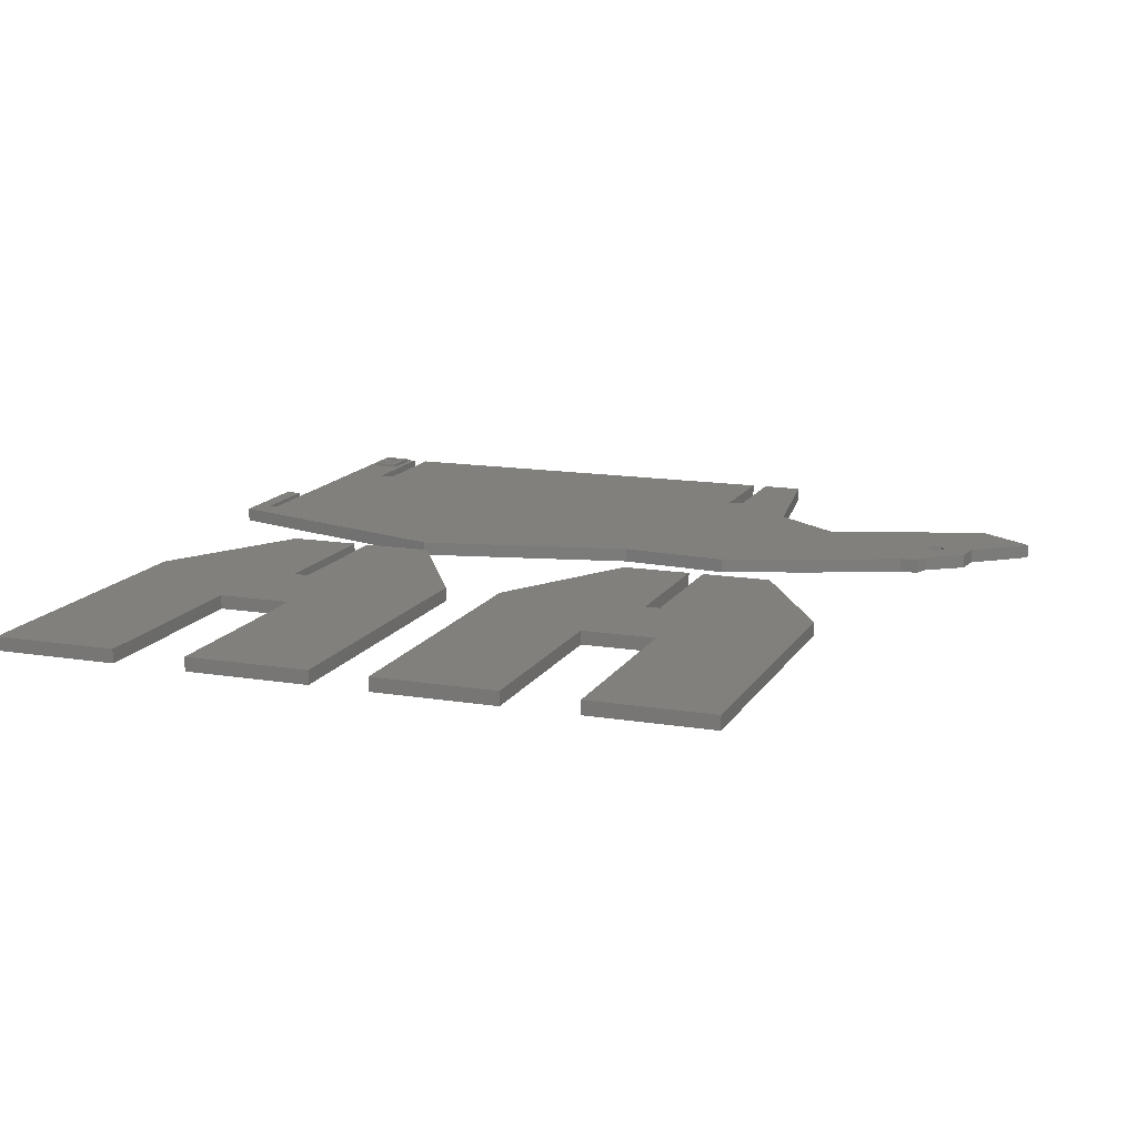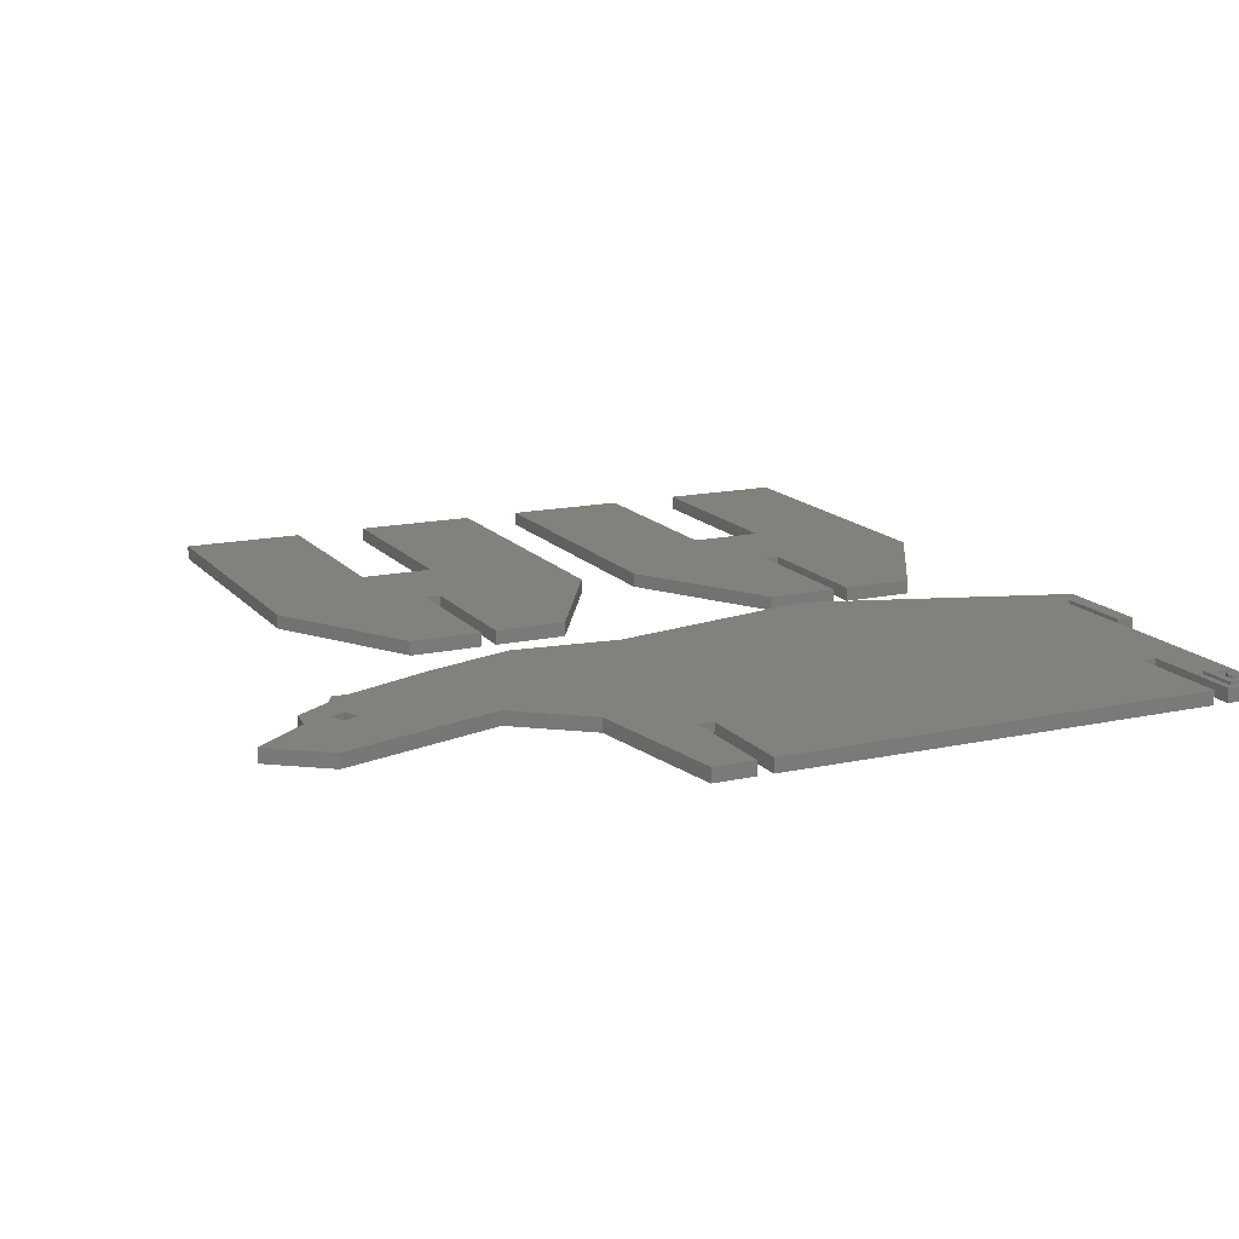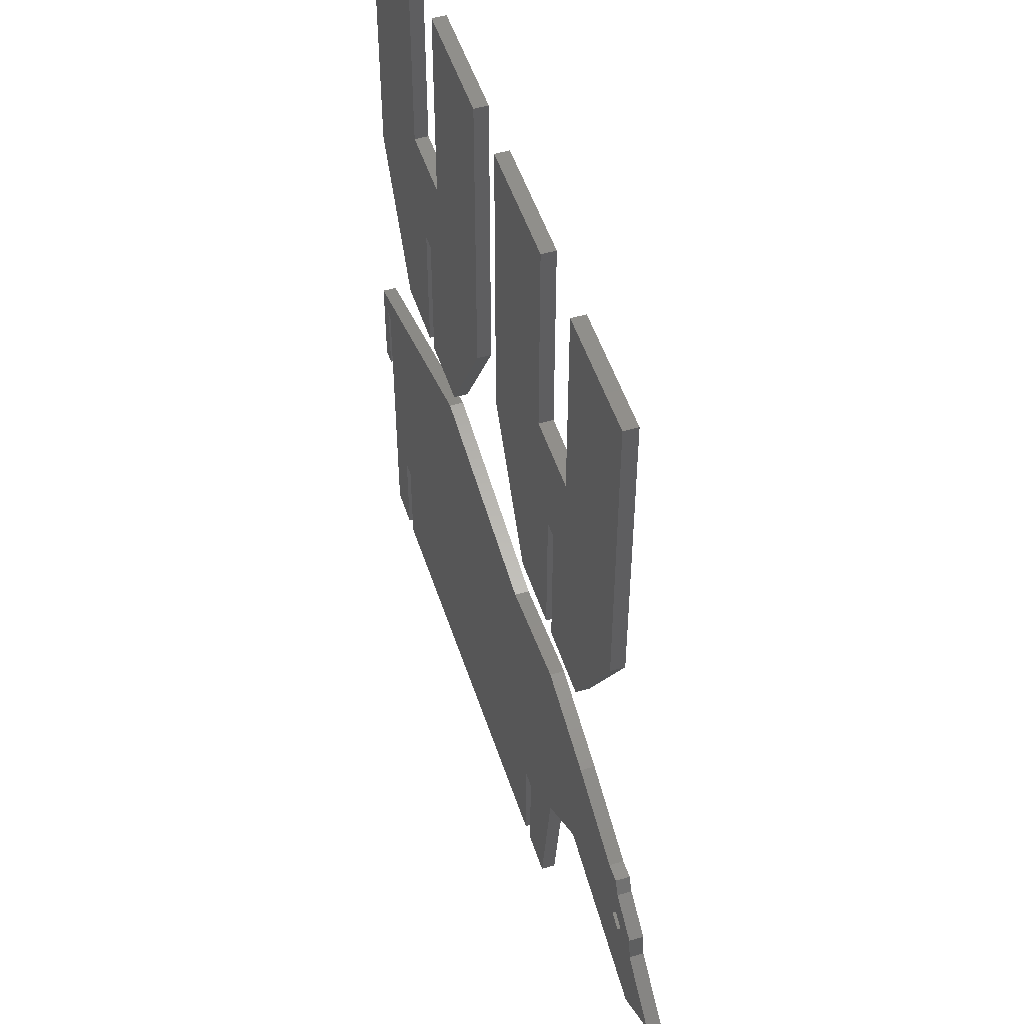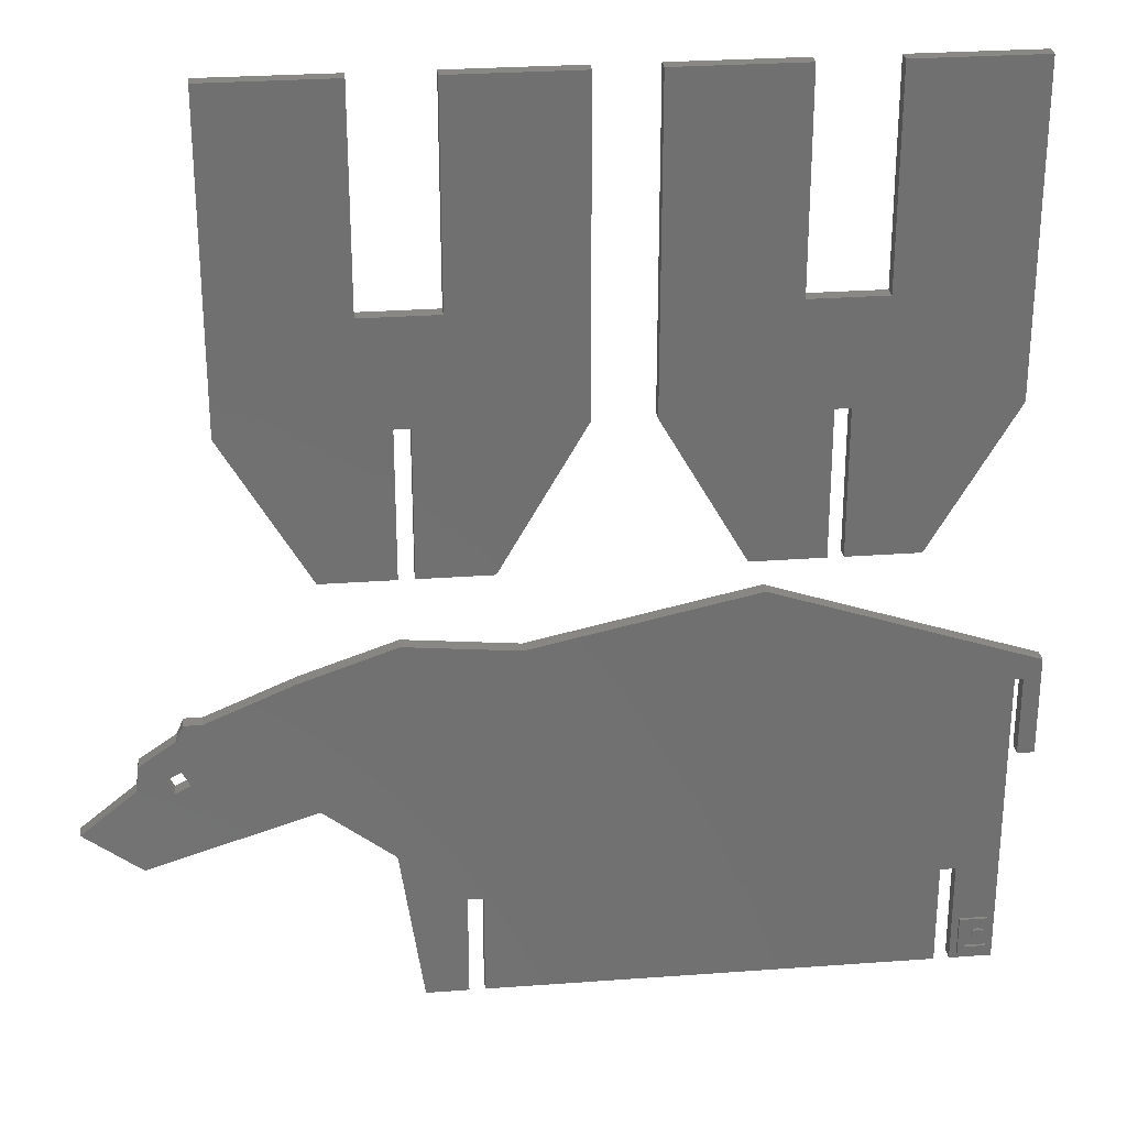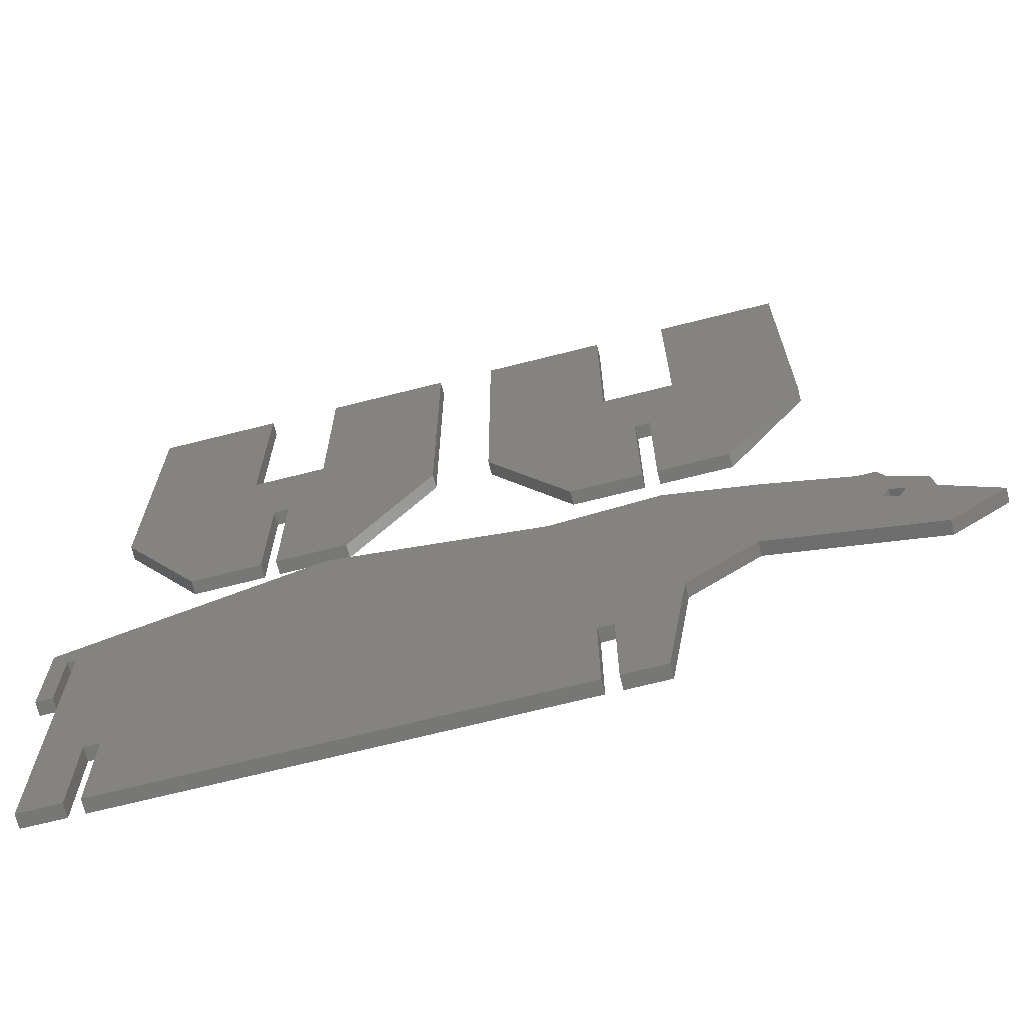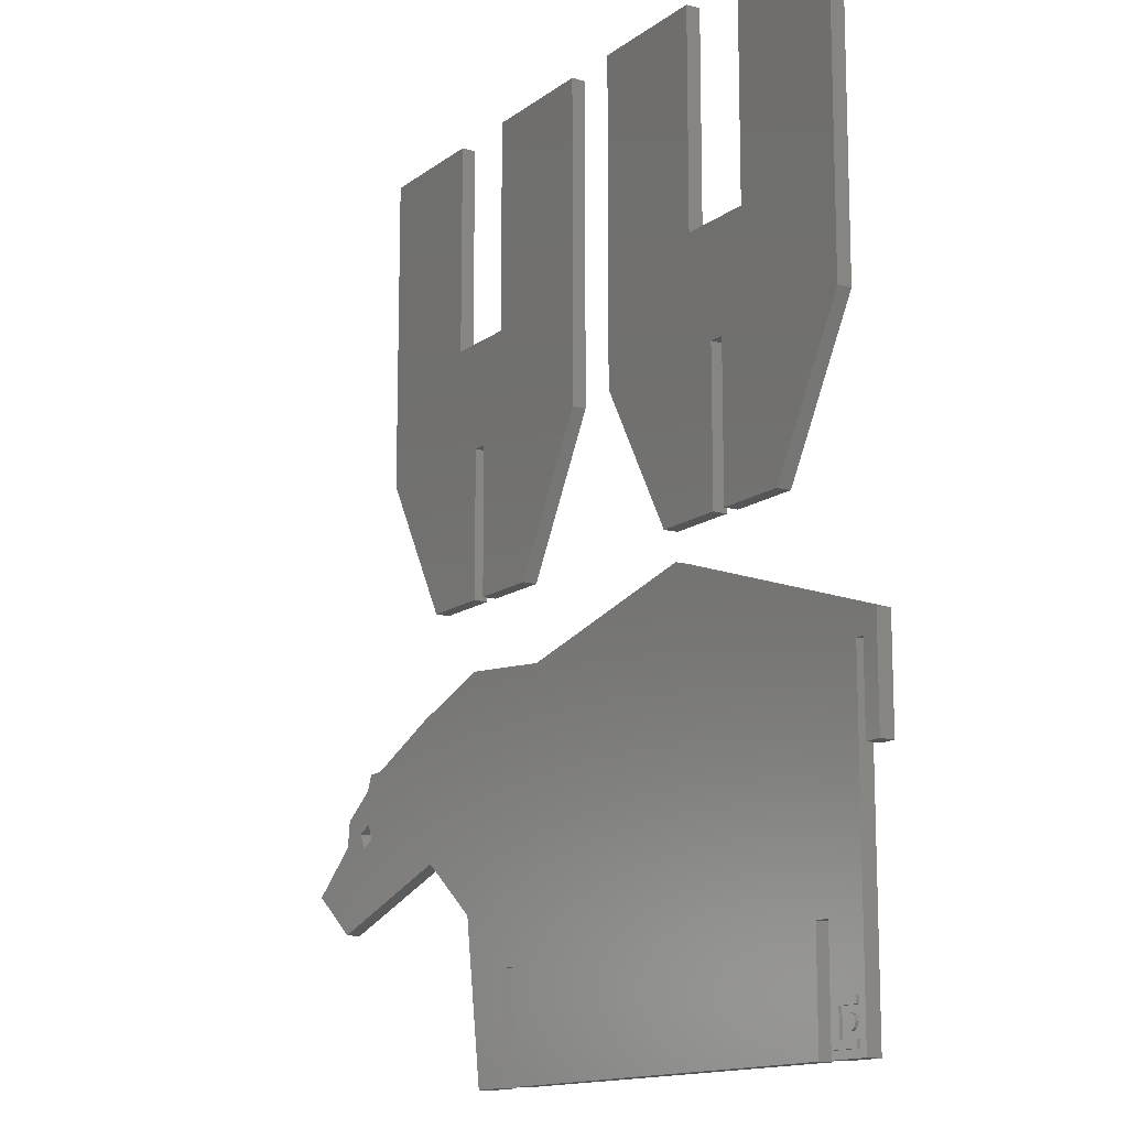
<metadata>
{"format":"stl","ext":"stl","renderer":"f3d","projection":"perspective","resolution":1024,"background":"white","views":[{"elev":14.0,"azim":-159.9,"up":"+Z"},{"elev":15.2,"azim":-25.2,"up":"+Z"},{"elev":50.8,"azim":-107.8,"up":"+Y"},{"elev":27.7,"azim":-6.4,"up":"+Y"},{"elev":-69.4,"azim":-165.8,"up":"+Y"},{"elev":-13.6,"azim":57.8,"up":"+Y"}]}
</metadata>
<code>
# stl→obj: 152 verts, 296 faces
v 60.36 -60.39 2
v 59.87 -59.29 2
v 59.17 -59.59 2
v 60.16 -58.58 2
v 60.36 -56.79 2
v 59.87 -57.88 2
v -55.18 -27.09 2
v -62.93 -33.38 2
v -50.22 -27.77 2
v -51.31 -25.63 2
v -54.7 -23.38 2
v -4.293 -9.168 2
v -20.18 -7.624 2
v -33.55 -12.24 2
v -45.97 -17.53 2
v 53.16 -47.39 2
v 55.36 -47.39 2
v 27.27 -2.35 2
v 61.36 -17.69 2
v 62.56 -17.69 2
v 64.96 -14.83 2
v 56.36 -55.79 2
v 60.36 -55.79 2
v 60.36 -61.39 2
v 61.36 -62.39 2
v 57.36 -56.79 2
v 57.36 -60.39 2
v 58.16 -58.59 2
v 58.45 -57.88 2
v 59.16 -57.59 2
v -48.52 -17.55 2
v -49.5 -19.78 2
v -49.17 -24.54 2
v -48.08 -26.68 2
v -31.39 -32.01 2
v -21.4 -39.85 2
v -9.937 -47.39 2
v -9.937 -62.39 2
v 53.16 -62.39 2
v 55.36 -62.39 2
v 56.36 -61.39 2
v 58.46 -59.3 2
v -54.9 -39.46 2
v -18.14 -62.39 2
v -12.14 -62.39 2
v -12.14 -47.39 2
v 62.56 -29.23 2
v 64.96 -29.23 2
v 60.36 -55.79 2.43
v 60.36 -56.79 2.43
v 57.36 -56.79 2.43
v 57.36 -60.39 2.43
v 60.36 -60.39 2.43
v 60.36 -61.39 2.43
v 56.36 -61.39 2.43
v 56.36 -55.79 2.43
v 60.16 -58.58 2.43
v 59.87 -59.29 2.43
v 59.17 -59.59 2.43
v 58.46 -59.3 2.43
v 58.16 -58.59 2.43
v 58.45 -57.88 2.43
v 59.16 -57.59 2.43
v 59.87 -57.88 2.43
v -24.49 38.15 0
v -17.99 23.15 0
v -20.19 23.15 0
v -42.49 22.94 0
v -42.49 68.15 0
v -24.49 68.15 0
v -30.49 2.155 0
v -20.19 2.155 0
v -13.69 68.15 0
v 4.305 68.15 0
v -13.69 38.15 0
v 4.305 22.94 0
v -7.695 2.155 0
v -17.99 2.155 0
v -24.49 38.15 2
v -24.49 68.15 2
v -42.49 68.15 2
v -42.49 22.94 2
v -20.19 23.15 2
v -17.99 23.15 2
v -30.49 2.155 2
v -20.19 2.155 2
v 4.305 68.15 2
v -13.69 68.15 2
v 4.305 22.94 2
v -13.69 38.15 2
v -17.99 2.155 2
v -7.695 2.155 2
v 35.11 23.15 0
v 41.61 38.15 0
v 37.31 23.15 0
v 59.61 68.15 0
v 59.61 22.94 0
v 41.61 68.15 0
v 12.81 22.94 0
v 12.81 68.15 0
v 30.81 68.15 0
v 30.81 38.15 0
v 35.11 2.155 0
v 24.81 2.155 0
v 47.61 2.155 0
v 37.31 2.155 0
v 37.31 23.15 2
v 41.61 38.15 2
v 35.11 23.15 2
v 59.61 68.15 2
v 41.61 68.15 2
v 59.61 22.94 2
v 12.81 22.94 2
v 24.81 2.155 2
v 35.11 2.155 2
v 30.81 38.15 2
v 30.81 68.15 2
v 12.81 68.15 2
v 37.31 2.155 2
v 47.61 2.155 2
v 61.36 -62.39 0
v 55.36 -62.39 0
v -12.14 -62.39 0
v -18.14 -62.39 0
v 53.16 -62.39 0
v -9.937 -62.39 0
v -48.52 -17.55 0
v -45.97 -17.53 0
v 62.56 -17.69 0
v 61.36 -17.69 0
v -20.18 -7.624 0
v -4.293 -9.168 0
v -33.55 -12.24 0
v -55.18 -27.09 0
v -54.7 -23.38 0
v -51.31 -25.63 0
v -50.22 -27.77 0
v -62.93 -33.38 0
v 64.96 -14.83 0
v 64.96 -29.23 0
v 62.56 -29.23 0
v 27.27 -2.35 0
v 53.16 -47.39 0
v -9.937 -47.39 0
v -21.4 -39.85 0
v -31.39 -32.01 0
v -48.08 -26.68 0
v -49.17 -24.54 0
v -49.5 -19.78 0
v 55.36 -47.39 0
v -54.9 -39.46 0
v -12.14 -47.39 0
f 1 2 3
f 4 2 1
f 4 1 5
f 4 5 6
f 7 8 9
f 7 9 10
f 7 10 11
f 12 13 14
f 12 14 15
f 12 15 16
f 12 16 17
f 12 17 18
f 19 20 21
f 19 21 18
f 19 18 17
f 19 17 22
f 19 22 23
f 19 23 5
f 19 5 1
f 19 1 24
f 19 24 25
f 26 27 28
f 26 28 29
f 26 29 30
f 26 30 6
f 26 6 5
f 16 15 31
f 16 31 32
f 16 32 33
f 16 33 34
f 16 34 35
f 16 35 36
f 16 36 37
f 16 37 38
f 16 38 39
f 25 24 40
f 40 24 41
f 40 41 17
f 17 41 22
f 1 3 27
f 27 3 42
f 27 42 28
f 35 34 43
f 43 34 9
f 43 9 8
f 32 11 33
f 33 11 10
f 44 45 36
f 36 45 46
f 36 46 37
f 47 48 20
f 20 48 21
f 23 49 5
f 5 49 50
f 5 50 26
f 26 50 51
f 26 51 27
f 27 51 52
f 27 52 1
f 1 52 53
f 1 53 24
f 24 53 54
f 24 54 41
f 41 54 55
f 41 55 22
f 22 55 56
f 22 56 23
f 23 56 49
f 4 57 2
f 2 57 58
f 2 58 3
f 3 58 59
f 3 59 42
f 42 59 60
f 42 60 28
f 28 60 61
f 28 61 29
f 29 61 62
f 29 62 30
f 30 62 63
f 30 63 6
f 6 63 64
f 6 64 4
f 4 64 57
f 54 53 55
f 55 53 52
f 55 52 56
f 56 52 51
f 56 51 49
f 49 51 50
f 62 64 63
f 64 62 57
f 57 62 61
f 57 61 58
f 58 61 60
f 58 60 59
f 65 66 67
f 65 67 68
f 65 68 69
f 65 69 70
f 71 68 72
f 72 68 67
f 73 74 75
f 75 74 76
f 75 76 65
f 65 76 66
f 77 78 76
f 76 78 66
f 79 80 81
f 79 81 82
f 79 82 83
f 79 83 84
f 82 85 83
f 83 85 86
f 87 88 89
f 89 88 90
f 89 90 84
f 84 90 79
f 91 92 84
f 84 92 89
f 91 78 92
f 92 78 77
f 89 76 87
f 87 76 74
f 92 77 89
f 89 77 76
f 93 94 95
f 96 97 95
f 96 95 94
f 96 94 98
f 99 100 101
f 99 101 102
f 99 102 94
f 99 94 93
f 99 93 103
f 99 103 104
f 105 106 97
f 97 106 95
f 107 108 109
f 110 111 108
f 110 108 107
f 110 107 112
f 113 114 115
f 113 115 109
f 113 109 108
f 113 108 116
f 113 116 117
f 113 117 118
f 119 120 107
f 107 120 112
f 119 106 120
f 120 106 105
f 96 110 97
f 97 110 112
f 120 105 112
f 112 105 97
f 114 104 115
f 115 104 103
f 99 113 100
f 100 113 118
f 104 114 99
f 99 114 113
f 85 71 86
f 86 71 72
f 81 69 82
f 82 69 68
f 71 85 68
f 68 85 82
f 121 25 122
f 122 25 40
f 123 45 124
f 124 45 44
f 125 39 126
f 126 39 38
f 127 128 129
f 130 127 129
f 131 132 133
f 134 135 136
f 134 136 137
f 134 137 138
f 139 140 141
f 139 141 129
f 139 129 128
f 139 128 133
f 139 133 132
f 139 132 142
f 143 125 126
f 143 126 144
f 143 144 145
f 143 145 146
f 143 146 147
f 143 147 148
f 143 148 149
f 143 149 127
f 143 127 130
f 143 130 150
f 147 146 137
f 137 146 151
f 137 151 138
f 135 149 136
f 136 149 148
f 123 124 152
f 152 124 145
f 152 145 144
f 122 150 121
f 121 150 130
f 93 109 103
f 103 109 115
f 95 107 93
f 93 107 109
f 106 119 95
f 95 119 107
f 67 83 72
f 72 83 86
f 66 84 67
f 67 84 83
f 78 91 66
f 66 91 84
f 150 17 143
f 143 17 16
f 122 40 150
f 150 40 17
f 143 16 125
f 125 16 39
f 152 46 123
f 123 46 45
f 144 37 152
f 152 37 46
f 126 38 144
f 144 38 37
f 117 101 118
f 118 101 100
f 101 117 102
f 102 117 116
f 108 94 116
f 116 94 102
f 94 108 98
f 98 108 111
f 110 96 111
f 111 96 98
f 80 70 81
f 81 70 69
f 79 65 80
f 80 65 70
f 90 75 79
f 79 75 65
f 88 73 90
f 90 73 75
f 87 74 88
f 88 74 73
f 148 33 136
f 136 33 10
f 136 10 137
f 137 10 9
f 137 9 147
f 147 9 34
f 147 34 148
f 148 34 33
f 36 145 44
f 44 145 124
f 35 146 36
f 36 146 145
f 43 151 35
f 35 151 146
f 8 138 43
f 43 138 151
f 7 134 8
f 8 134 138
f 134 7 135
f 135 7 11
f 135 11 149
f 149 11 32
f 149 32 127
f 127 32 31
f 15 128 31
f 31 128 127
f 14 133 15
f 15 133 128
f 13 131 14
f 14 131 133
f 131 13 132
f 132 13 12
f 132 12 142
f 142 12 18
f 21 139 18
f 18 139 142
f 139 21 140
f 140 21 48
f 140 48 141
f 141 48 47
f 141 47 129
f 129 47 20
f 130 129 19
f 19 129 20
f 25 121 19
f 19 121 130

</code>
